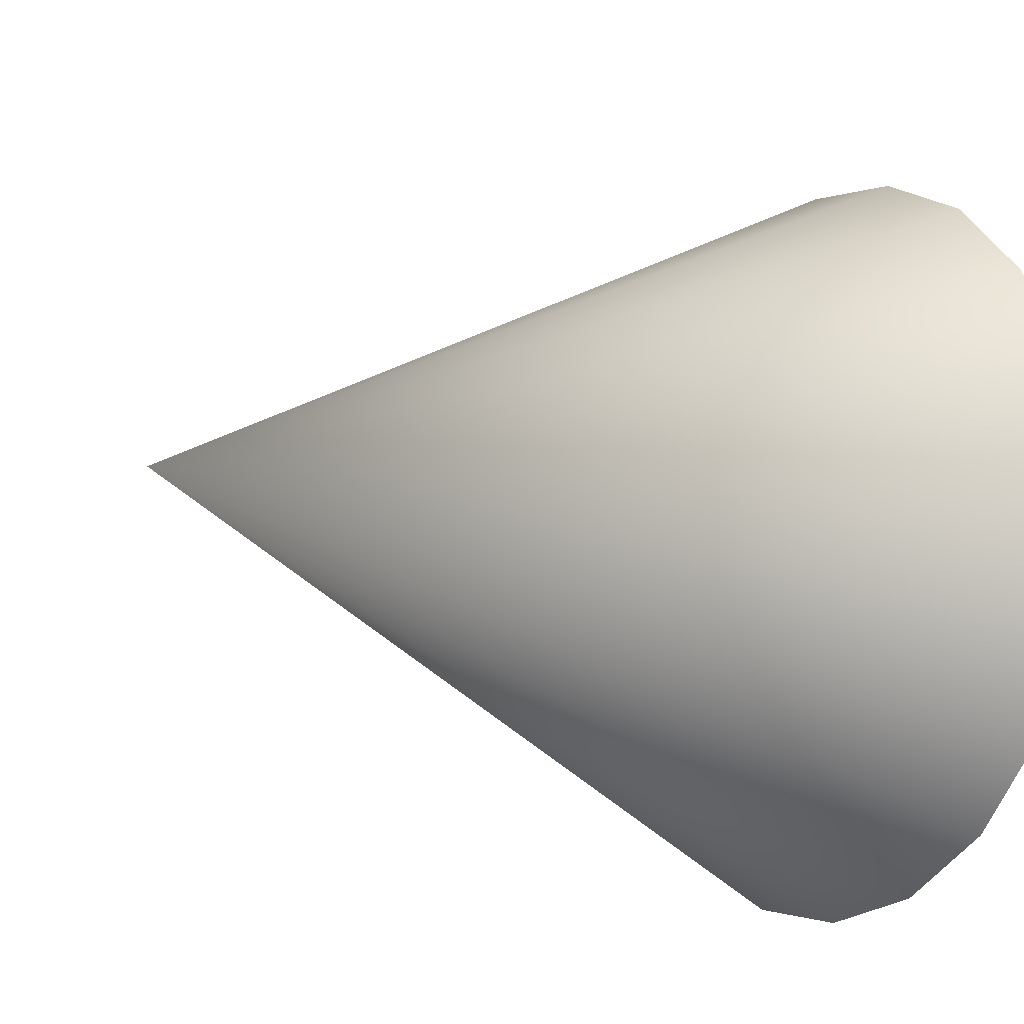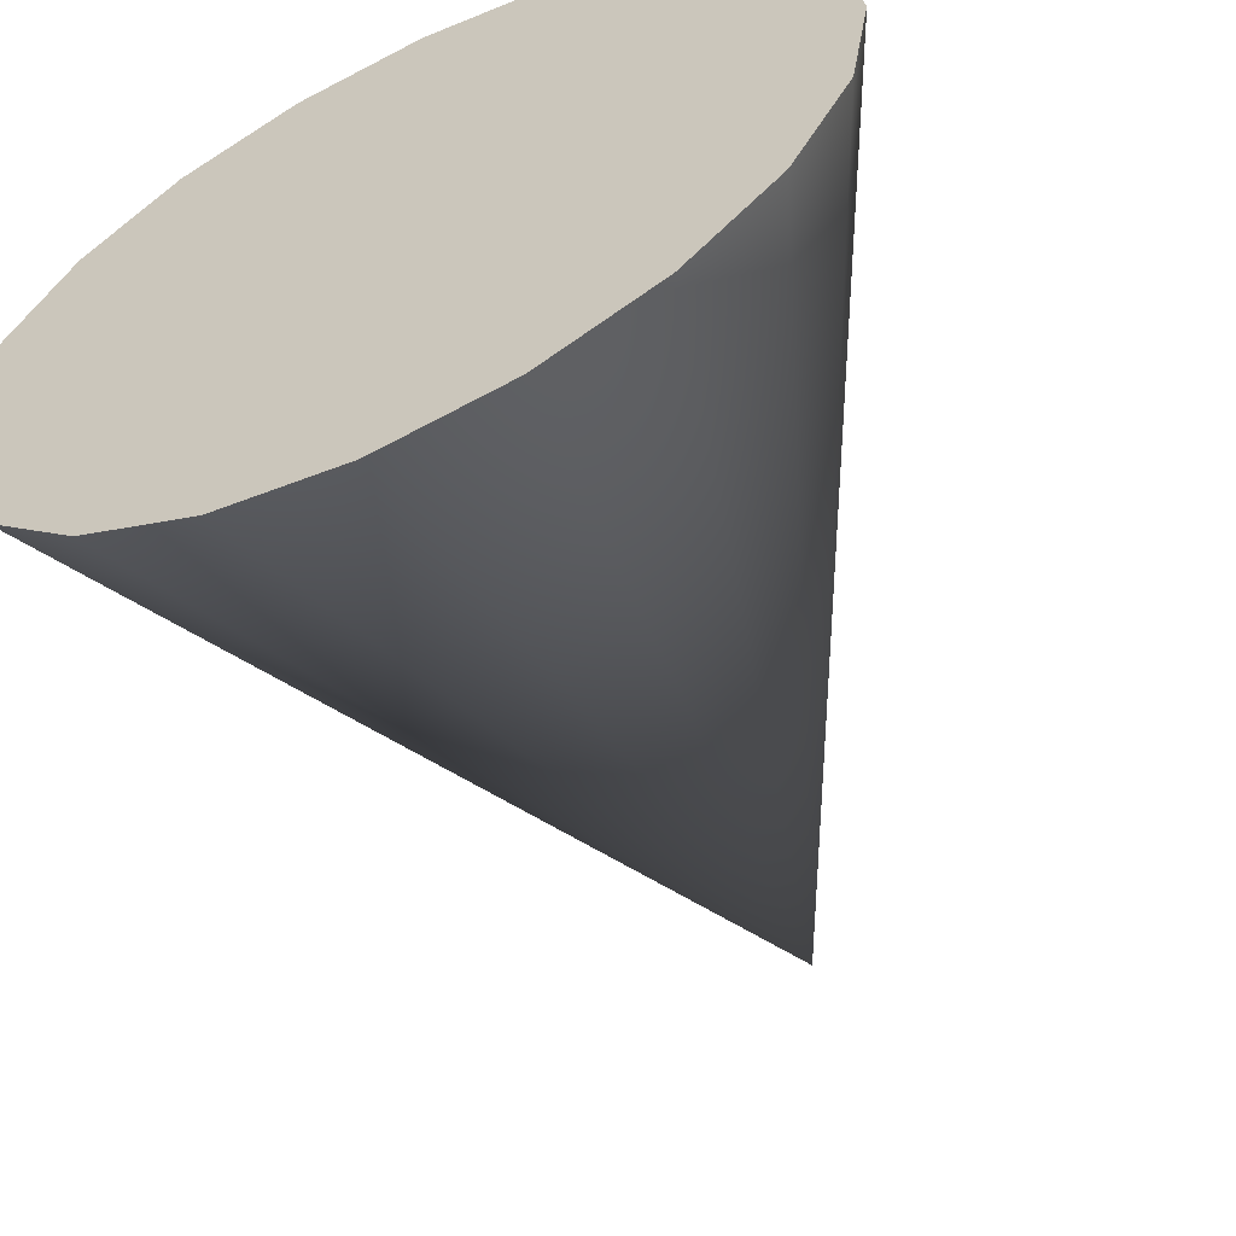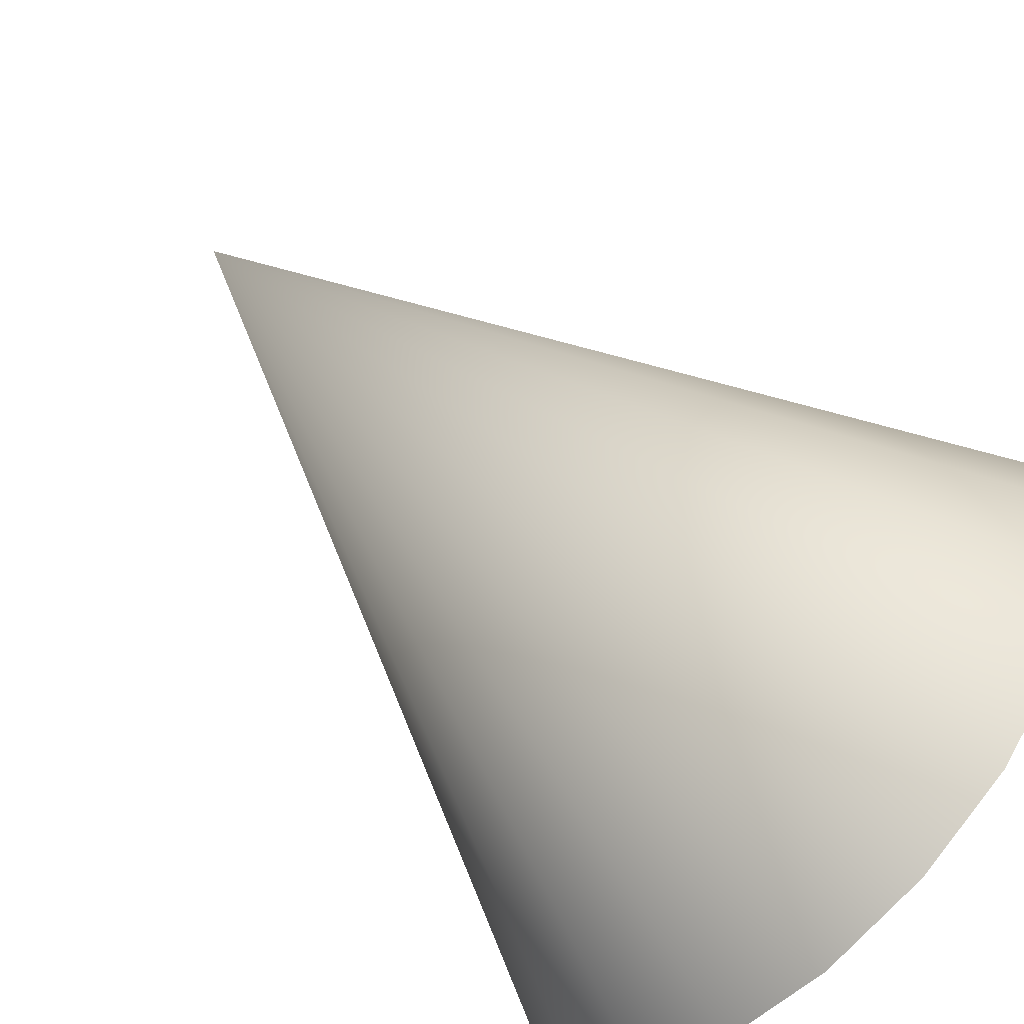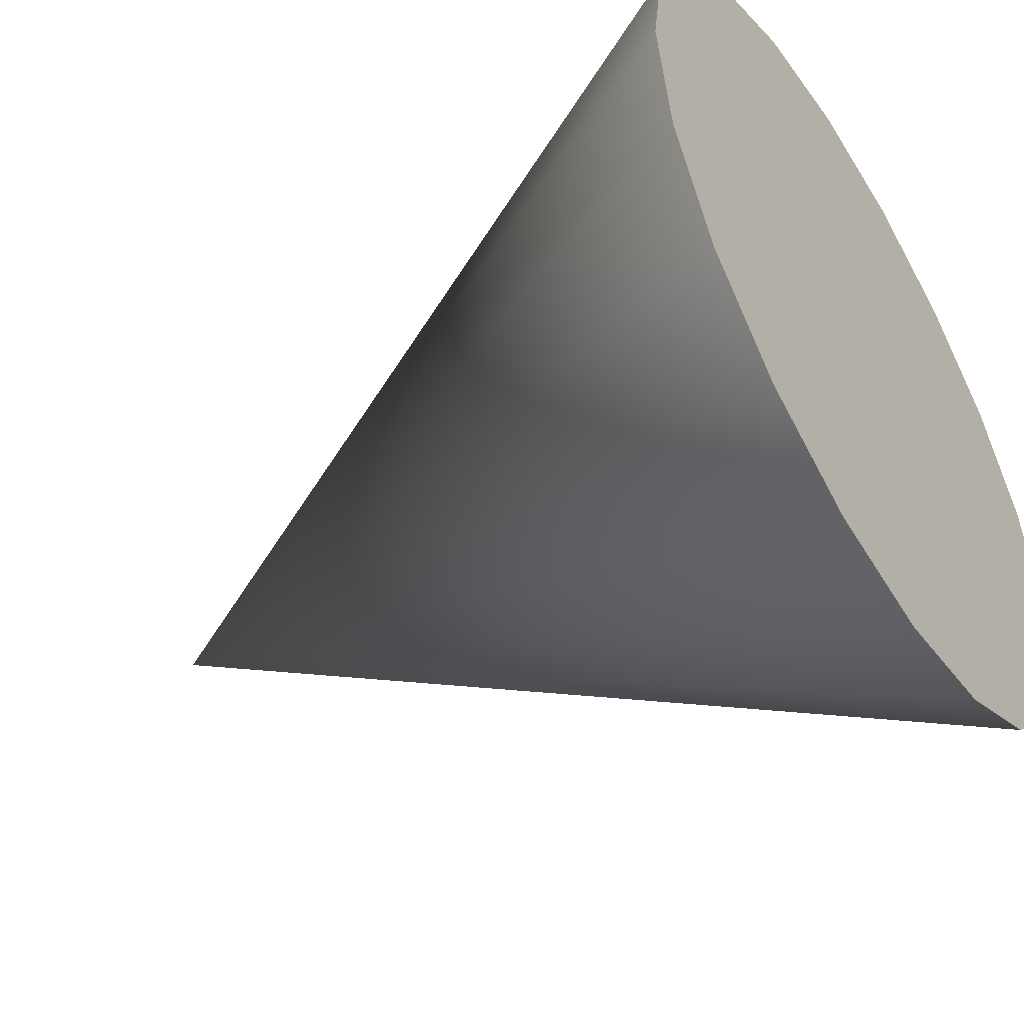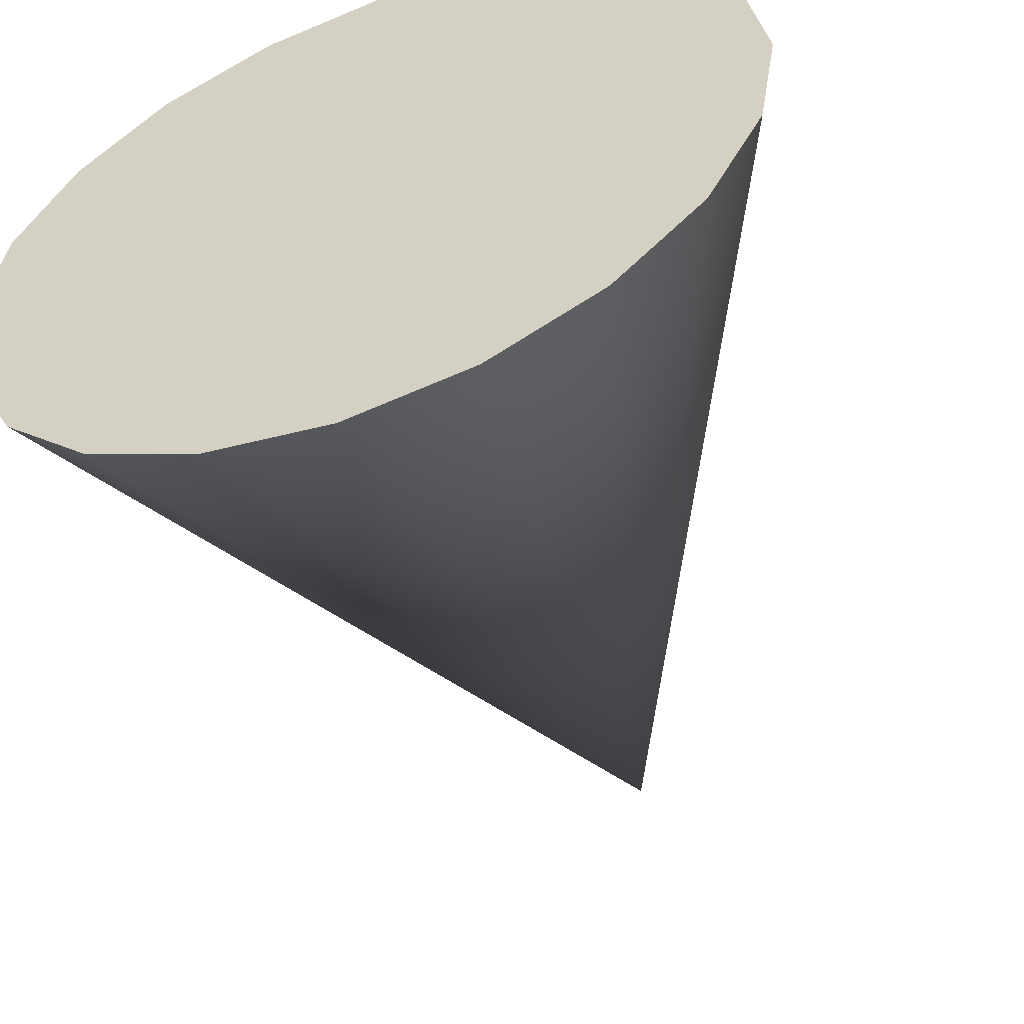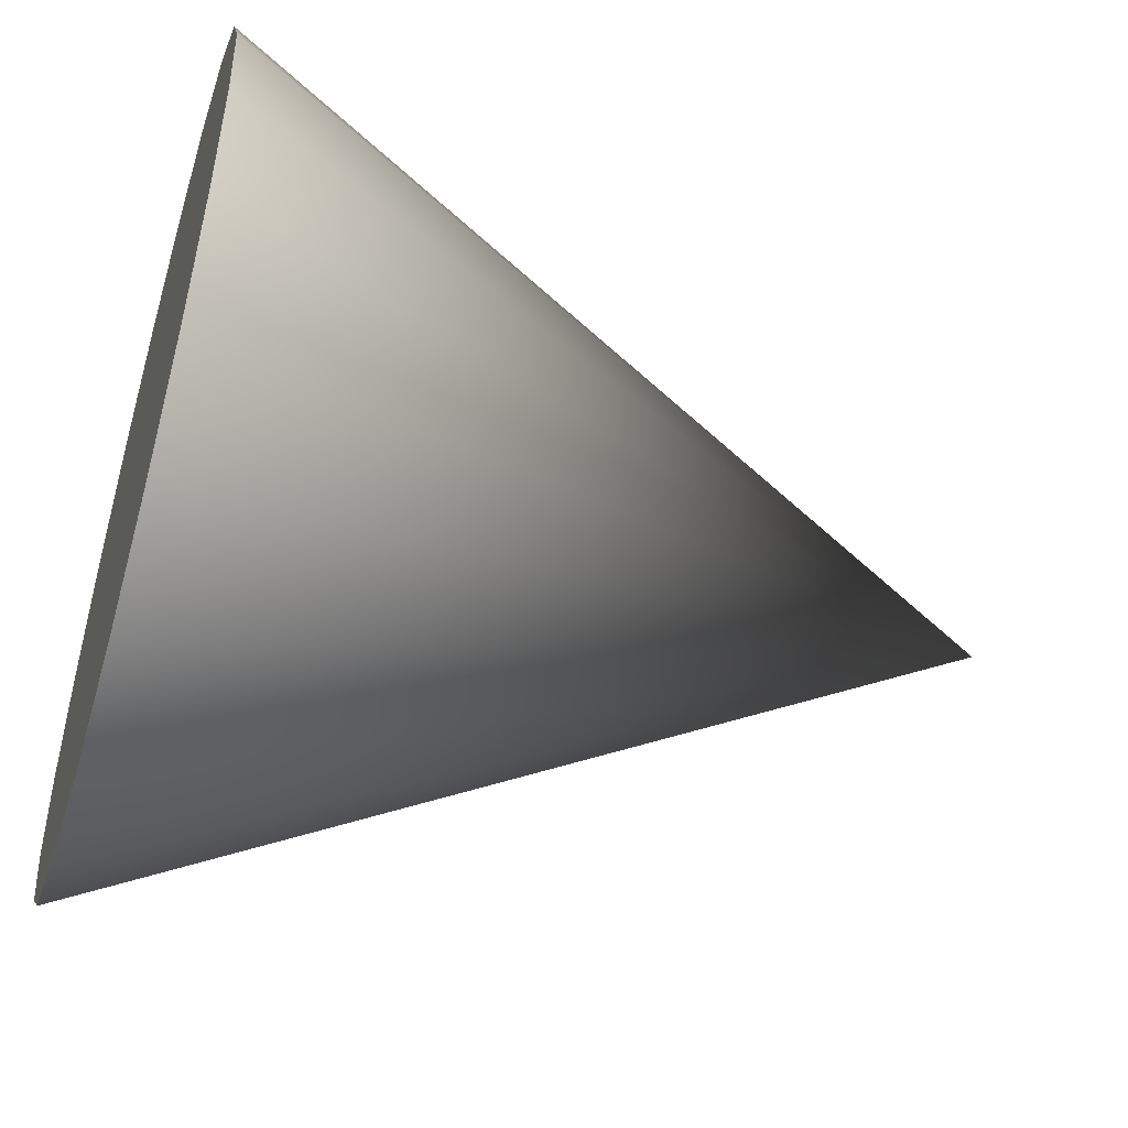
<metadata>
{"format":"obj","ext":"obj","renderer":"f3d","projection":"perspective","resolution":1024,"background":"white","views":[{"elev":-11.6,"azim":148.1,"up":"+Y"},{"elev":-59.4,"azim":-64.3,"up":"+Y"},{"elev":-64.9,"azim":136.0,"up":"+Z"},{"elev":-49.6,"azim":-147.8,"up":"+Y"},{"elev":-54.4,"azim":-69.4,"up":"+Y"},{"elev":-50.7,"azim":-16.4,"up":"+Y"}]}
</metadata>
<code>
v  -0.5 -0.1545 0.4755
v  -0.5 0 0.5
v  -0.5 -0.2939 0.4045
v  -0.5 0.1545 0.4755
v  -0.5 0.2939 0.4045
v  -0.5 0.4045 0.2939
v  -0.5 0.4755 0.1545
v  -0.5 0.5 -0
v  -0.5 0.4755 -0.1545
v  -0.5 0.4045 -0.2939
v  -0.5 0.2939 -0.4045
v  -0.5 0.1545 -0.4755
v  -0.5 0 -0.5
v  -0.5 -0.1545 -0.4755
v  -0.5 -0.2939 -0.4045
v  -0.5 -0.4045 -0.2939
v  -0.5 -0.4755 -0.1545
v  -0.5 -0.5 -0
v  -0.5 -0.4755 0.1545
v  -0.5 -0.4045 0.2939
v  0.5 -0 0
g default
f 1 2 3
f 2 4 3
f 4 5 3
f 5 6 3
f 6 7 3
f 7 8 3
f 8 9 3
f 9 10 3
f 10 11 3
f 11 12 3
f 12 13 3
f 13 14 3
f 14 15 3
f 15 16 3
f 16 17 3
f 17 18 3
f 18 19 3
f 19 20 3
f 1 3 21
f 3 20 21
f 20 19 21
f 19 18 21
f 18 17 21
f 17 16 21
f 16 15 21
f 15 14 21
f 14 13 21
f 13 12 21
f 12 11 21
f 11 10 21
f 10 9 21
f 9 8 21
f 8 7 21
f 7 6 21
f 6 5 21
f 5 4 21
f 4 2 21
f 2 1 21

</code>
